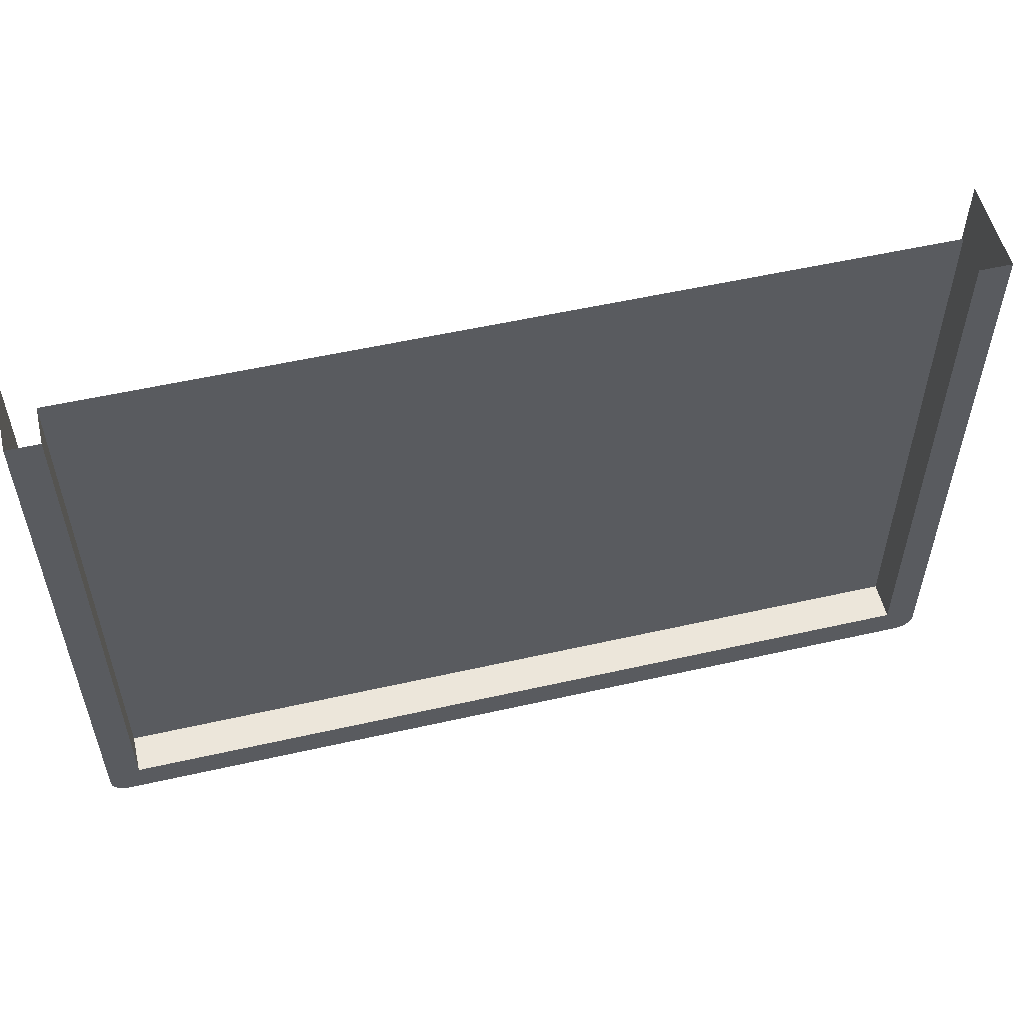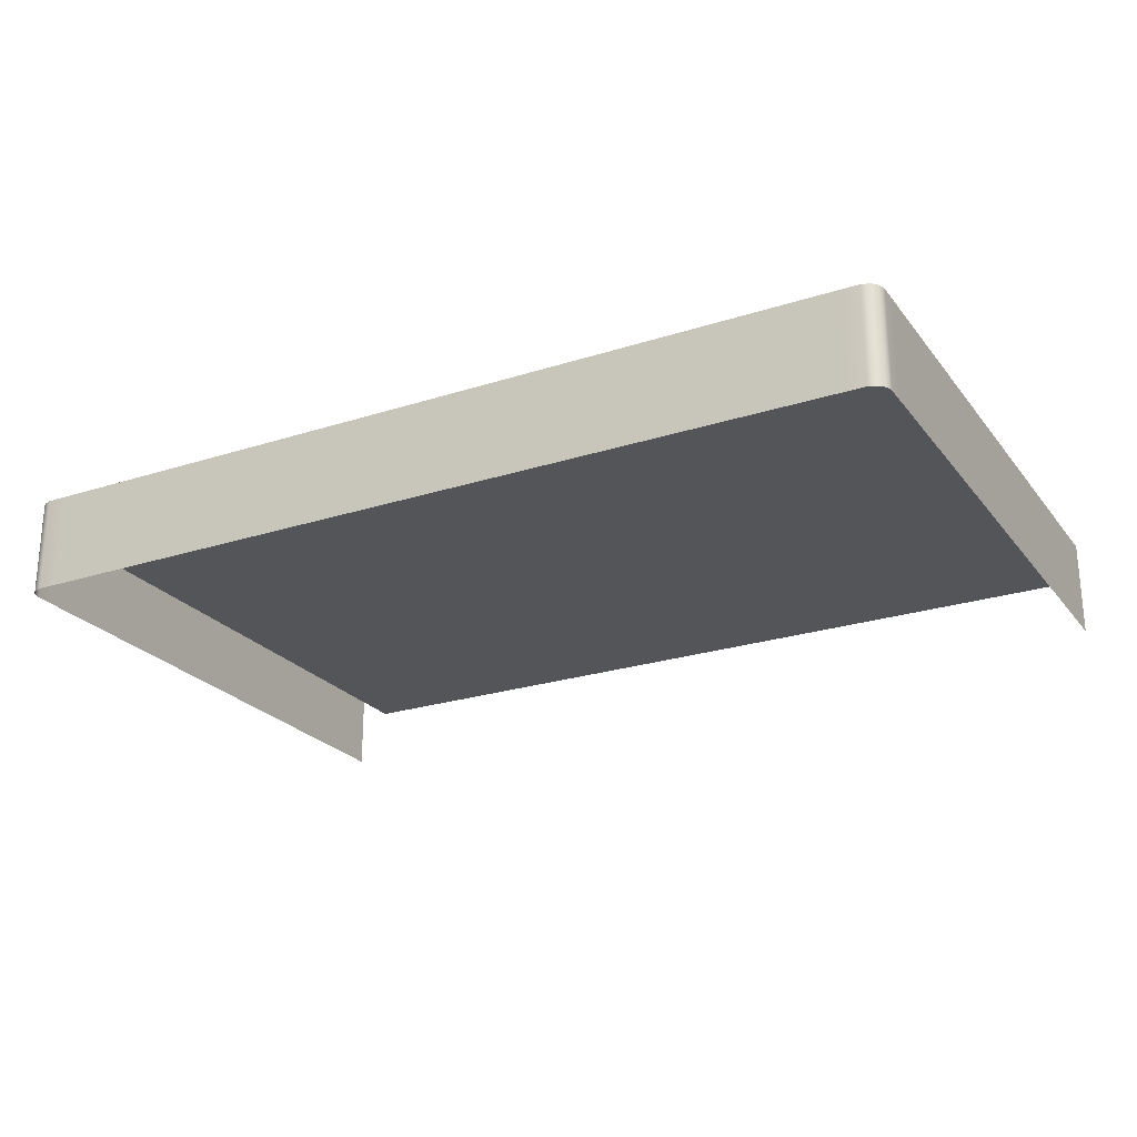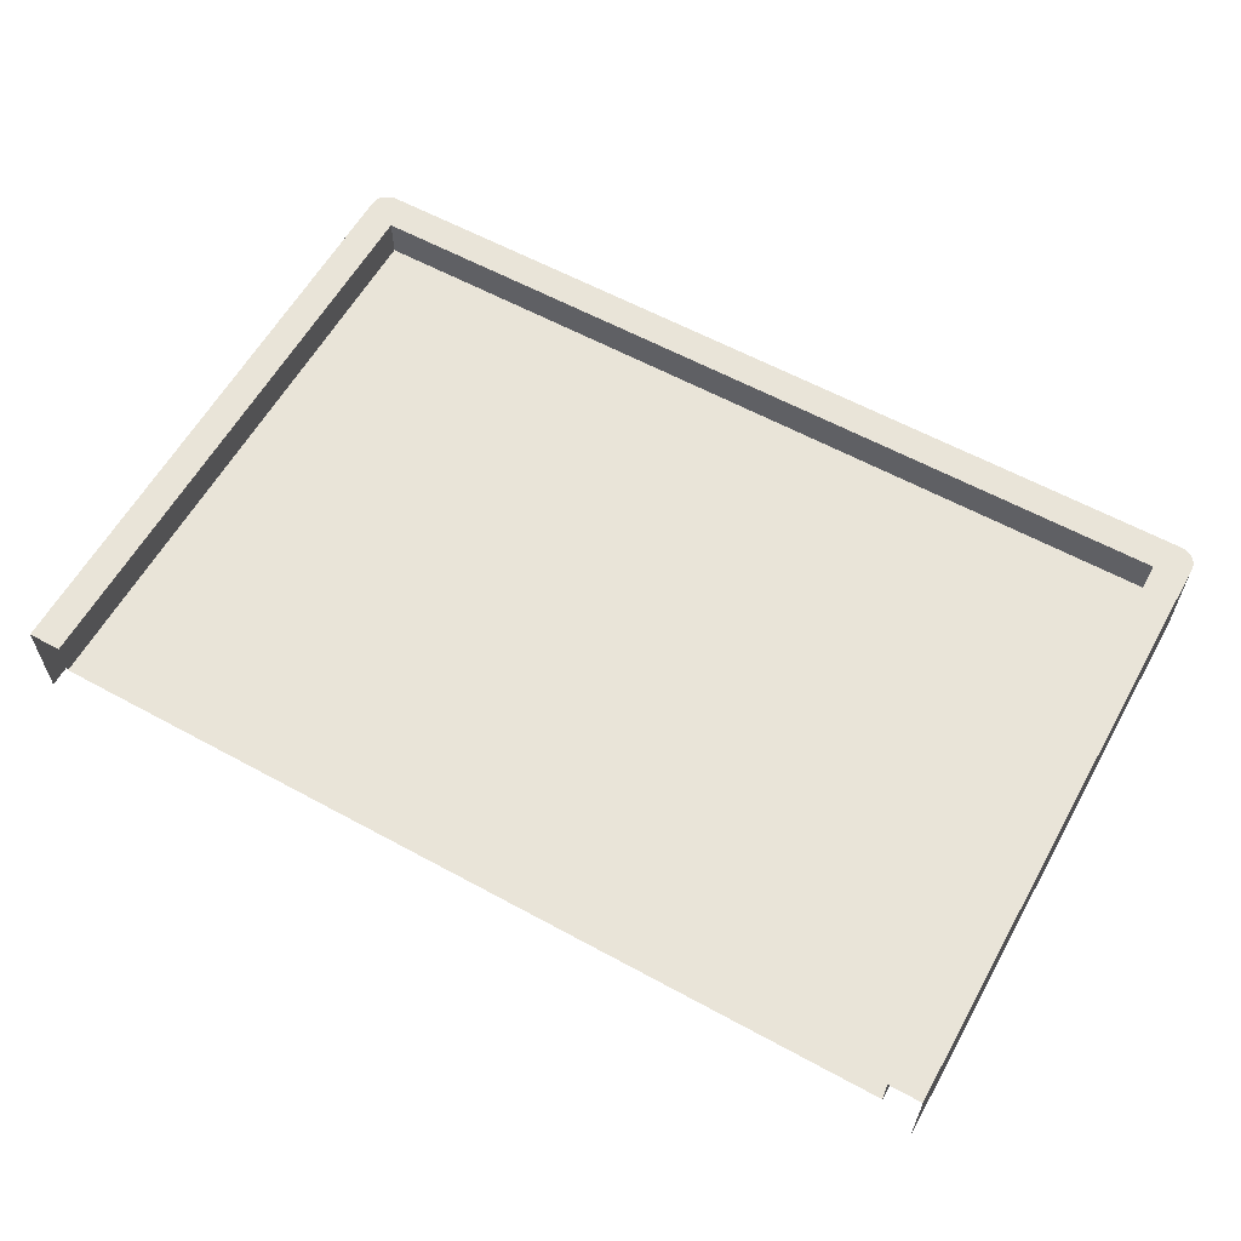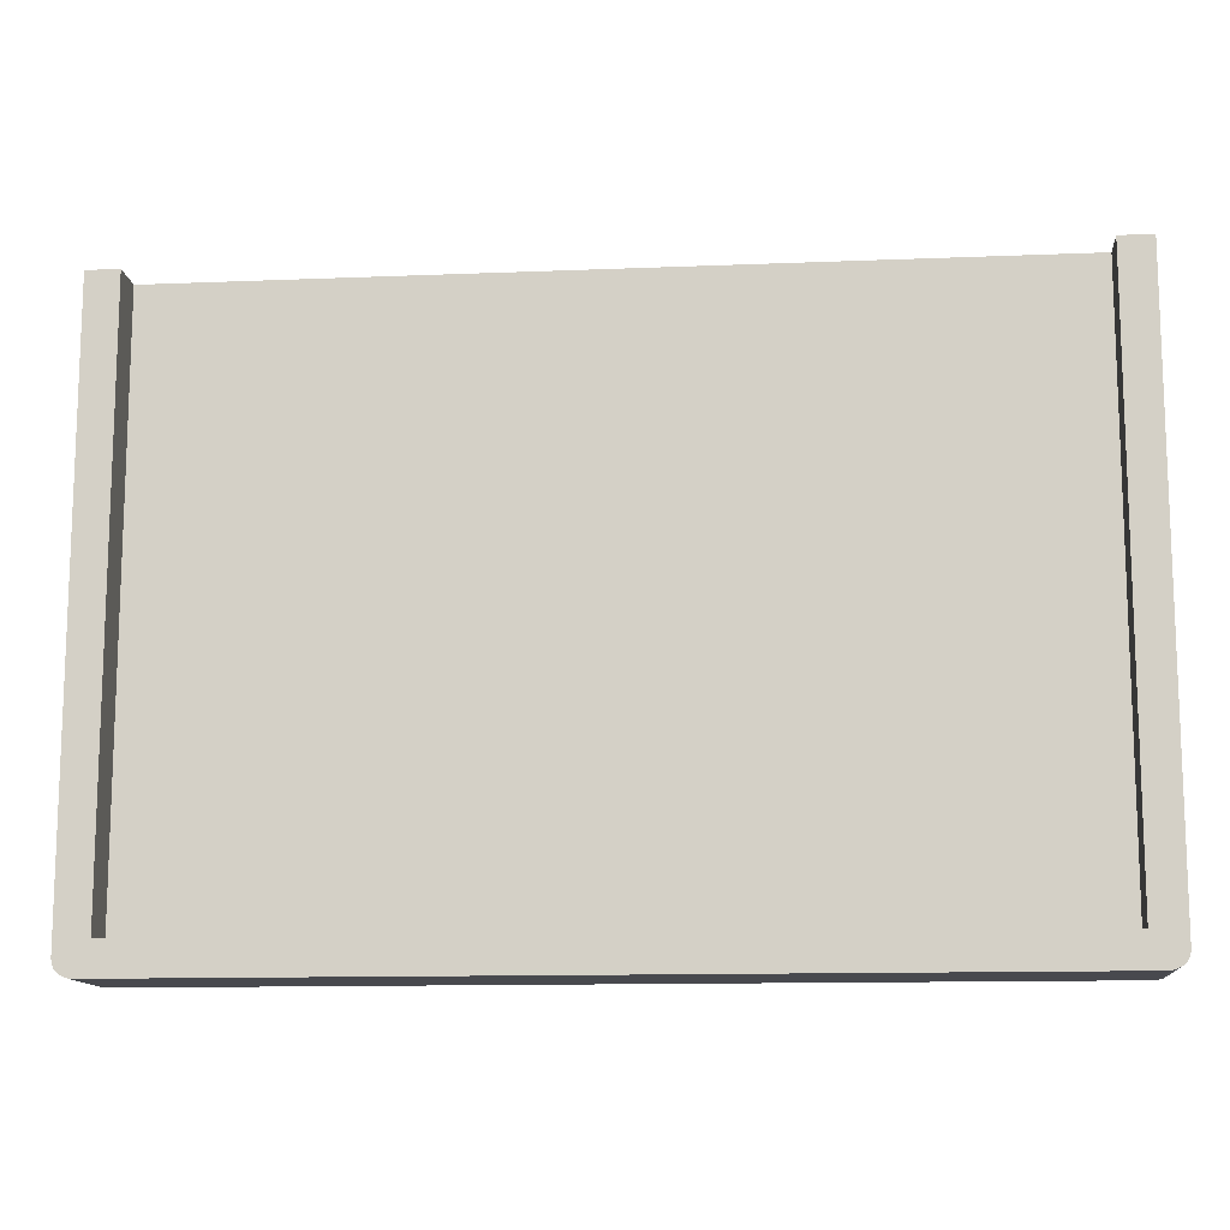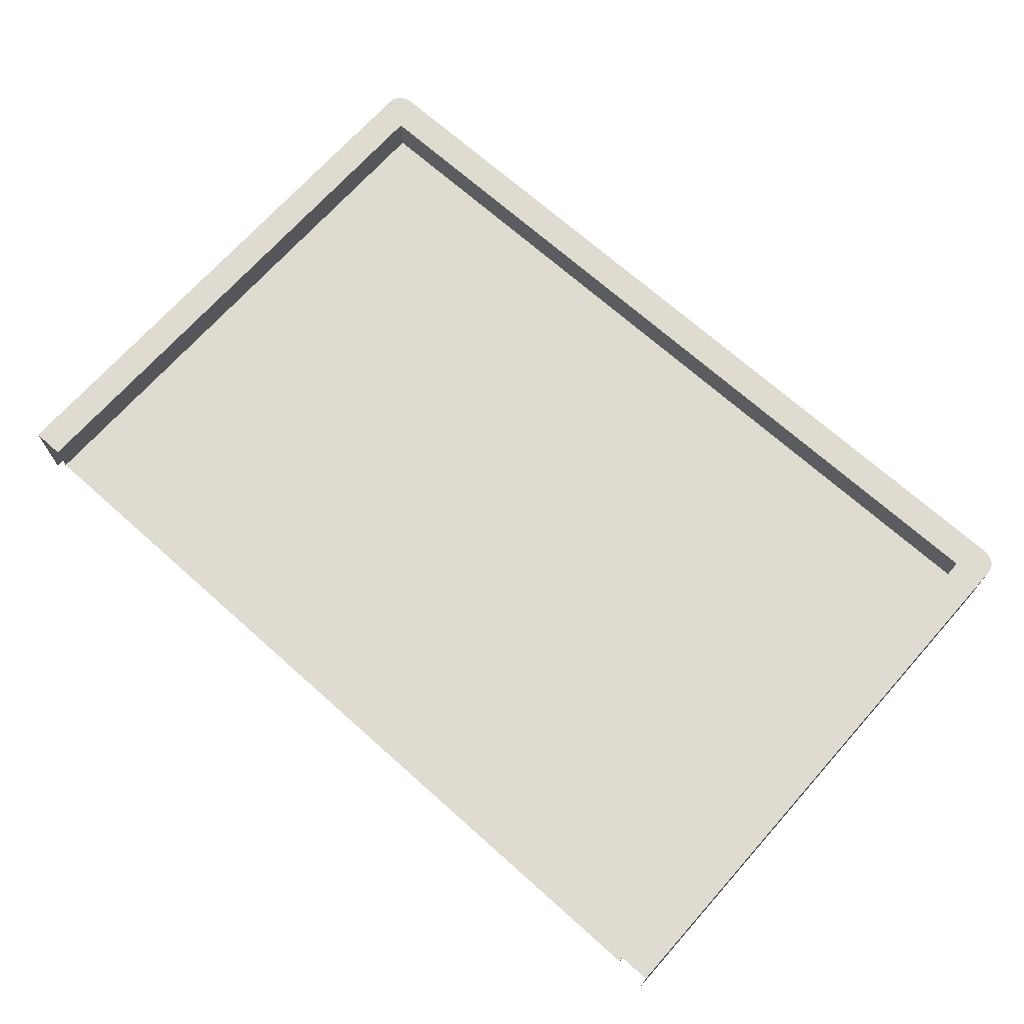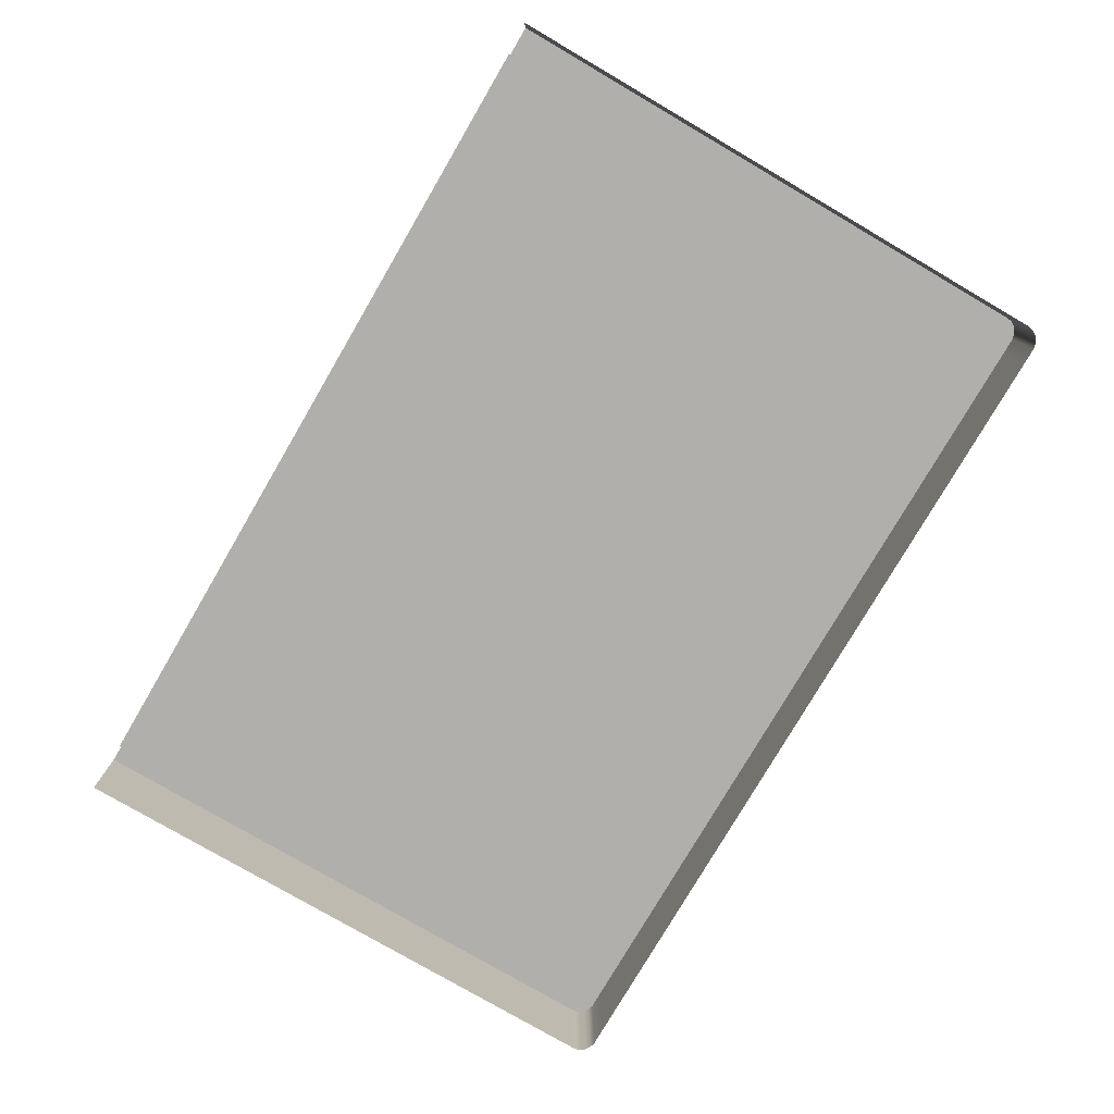
<metadata>
{"format":"obj","ext":"obj","renderer":"f3d","projection":"perspective","resolution":1024,"background":"white","views":[{"elev":54.4,"azim":166.5,"up":"+Z"},{"elev":-24.0,"azim":-151.8,"up":"+Y"},{"elev":60.1,"azim":29.2,"up":"+Y"},{"elev":-12.6,"azim":-174.6,"up":"+Z"},{"elev":70.1,"azim":41.7,"up":"+Y"},{"elev":-78.2,"azim":59.7,"up":"+Y"}]}
</metadata>
<code>
g default
v -1.2e-05 0 0
v -3 0 0
v -1.2e-05 0.19 0
v -3 0.19 0
v -2.893 0.19 0
v -0.1071 0.19 0
v -1.2e-05 0.3212 0
v -0.1071 0.3212 0
v -3 0.3212 0
v -2.893 0.3212 0
v -3 0.19 -1.892
v -3 0.3212 -1.892
v -2.893 0.3212 -1.892
v -2.893 0.19 -1.892
v -0.1071 0.19 -1.892
v -0.1071 0.3212 -1.892
v -1.2e-05 0.3212 -1.892
v -1.2e-05 0.19 -1.892
v -1.2e-05 0 -1.892
v -3 0 -1.892
v -0.1071 0.3212 -2
v -2.89 0.3212 -2
v -2.887 0 -2
v -2.887 0.19 -2
v -0.1071 0 -2
v -0.1071 0.19 -2
v -3 0 -1.945
v -2.997 0 -1.961
v -2.99 0 -1.976
v -2.978 0 -1.988
v -2.964 0 -1.995
v -2.947 0 -2
v -2.964 0.19 -1.995
v -2.978 0.19 -1.988
v -2.99 0.19 -1.976
v -2.997 0.19 -1.961
v -3 0.19 -1.945
v -2.947 0.19 -2
v -0.05266 0 -2
v -0.03639 0 -1.995
v -0.02171 0 -1.988
v -0.01007 0 -1.976
v -0.002589 0 -1.961
v -1.2e-05 0 -1.945
v -0.03639 0.19 -1.995
v -0.02171 0.19 -1.988
v -0.01007 0.19 -1.976
v -0.002589 0.19 -1.961
v -1.2e-05 0.19 -1.945
v -0.05266 0.19 -2
v -0.05266 0.3212 -2
v -1.2e-05 0.3212 -1.945
v -0.002589 0.3212 -1.961
v -0.01007 0.3212 -1.976
v -0.02171 0.3212 -1.988
v -0.03639 0.3212 -1.995
v -2.947 0.3212 -2
v -2.964 0.3212 -1.995
v -2.978 0.3212 -1.988
v -2.99 0.3212 -1.976
v -2.997 0.3212 -1.961
v -3 0.3212 -1.945
g modelPanel2ViewSelectedSet blankEnd_B_2x3
f 2 4 11 20
f 19 18 3 1
f 6 15 14 5
f 18 17 7 3
f 4 9 12 11
f 14 13 10 5
f 6 8 16 15
f 8 7 17 16
f 12 9 10 13
f 13 14 15 16
f 13 16 21 22
f 23 24 26 25
f 21 26 24 22
f 32 31 33 38
f 31 30 34 33
f 30 29 35 34
f 29 28 36 35
f 28 27 37 36
f 38 33 58 57
f 33 34 59 58
f 34 35 60 59
f 35 36 61 60
f 36 37 62 61
f 44 43 48 49
f 43 42 47 48
f 42 41 46 47
f 41 40 45 46
f 40 39 50 45
f 49 48 53 52
f 48 47 54 53
f 47 46 55 54
f 46 45 56 55
f 45 50 51 56
f 20 11 37 27
f 18 19 44 49
f 17 18 49 52
f 11 12 62 37
f 51 50 26 21
f 25 26 50 39
f 32 38 24 23
f 22 24 38 57
f 51 21 16 17 52 53 54 55 56
f 12 13 22 57 58 59 60 61 62

</code>
